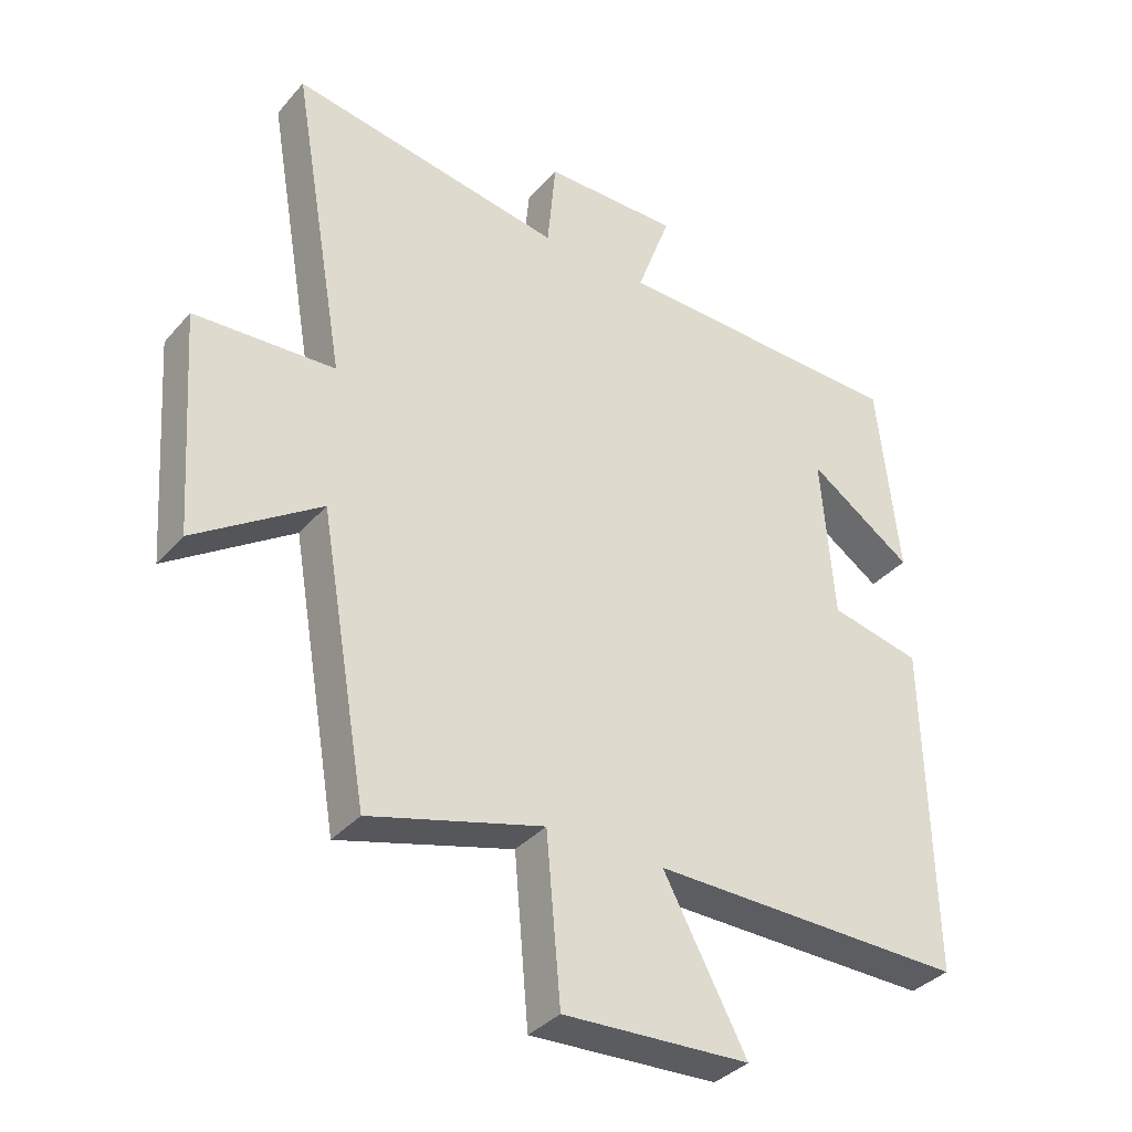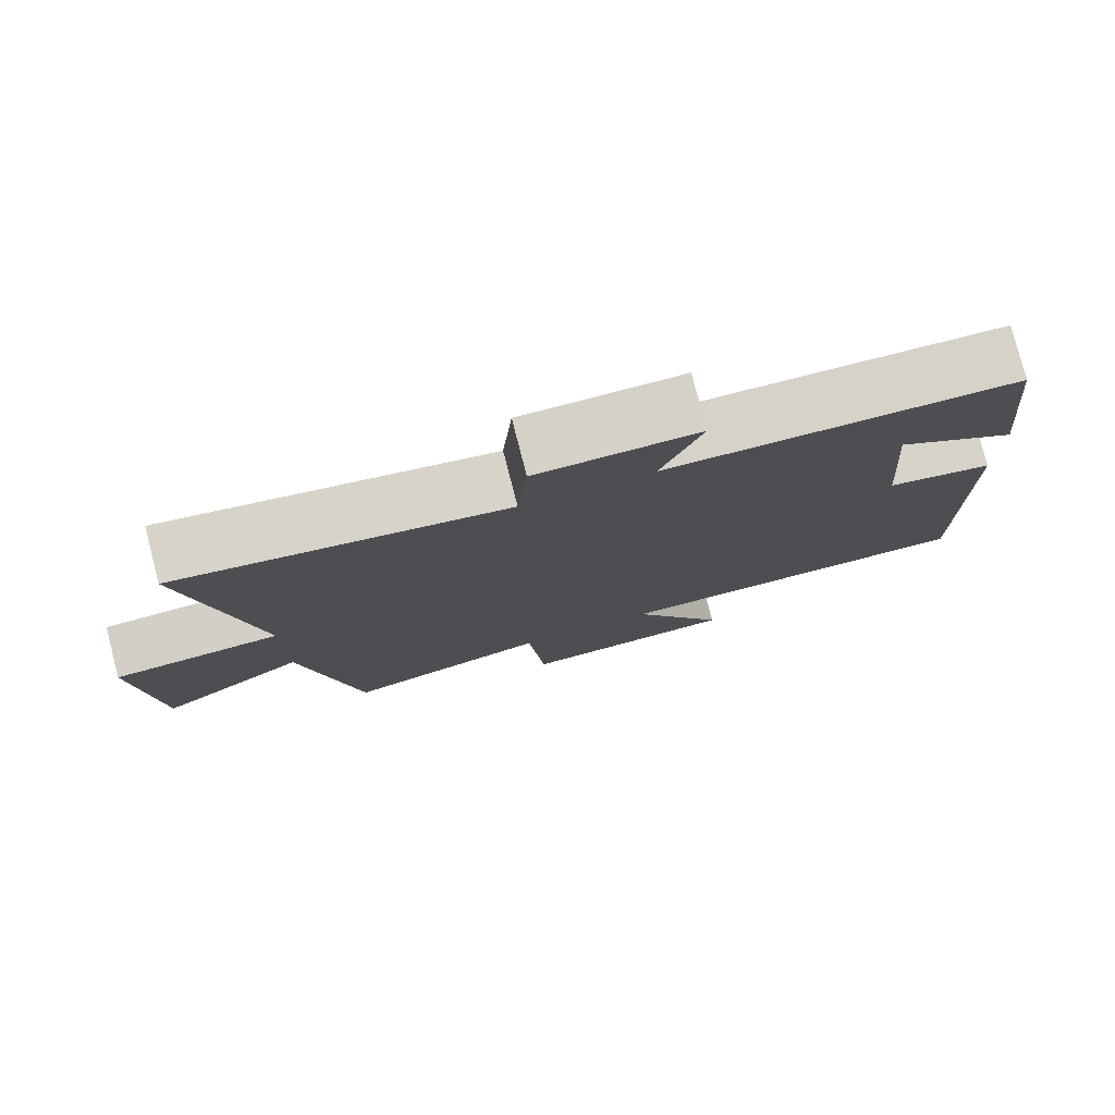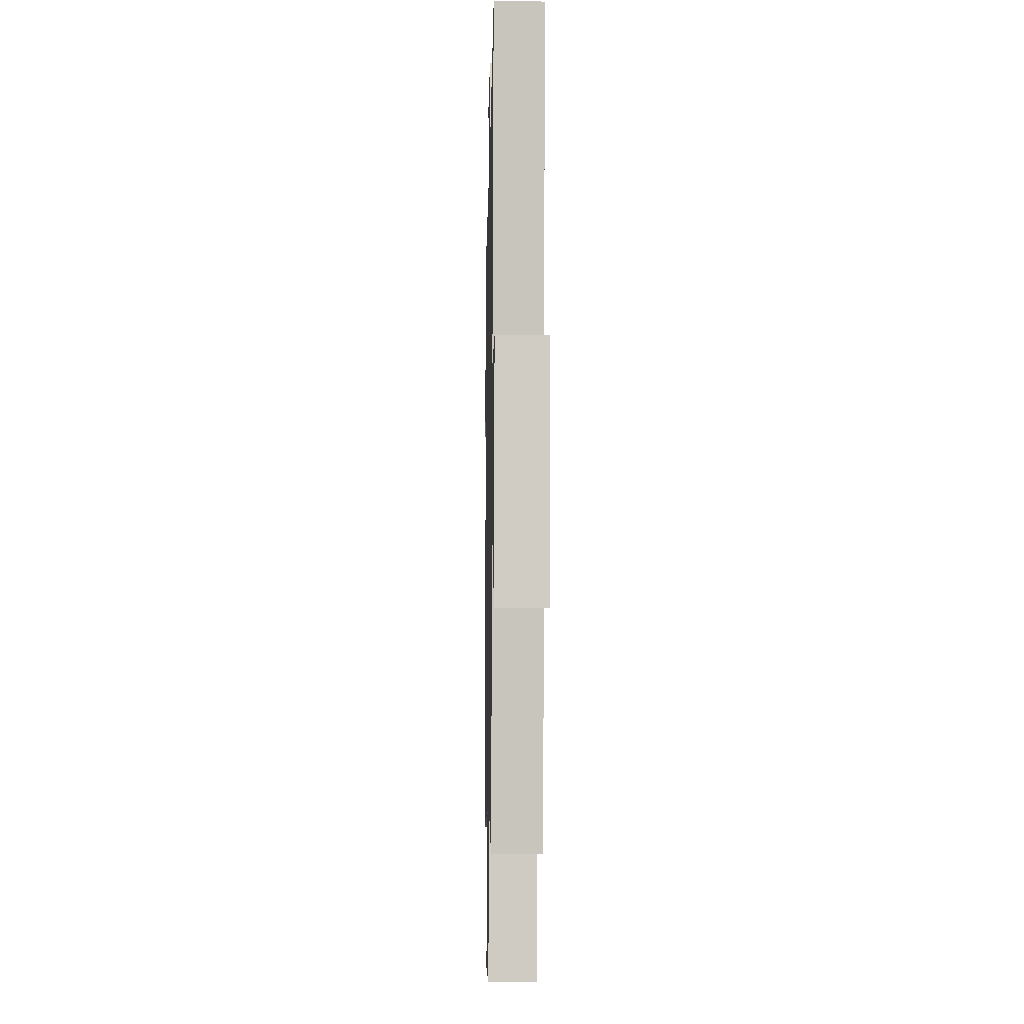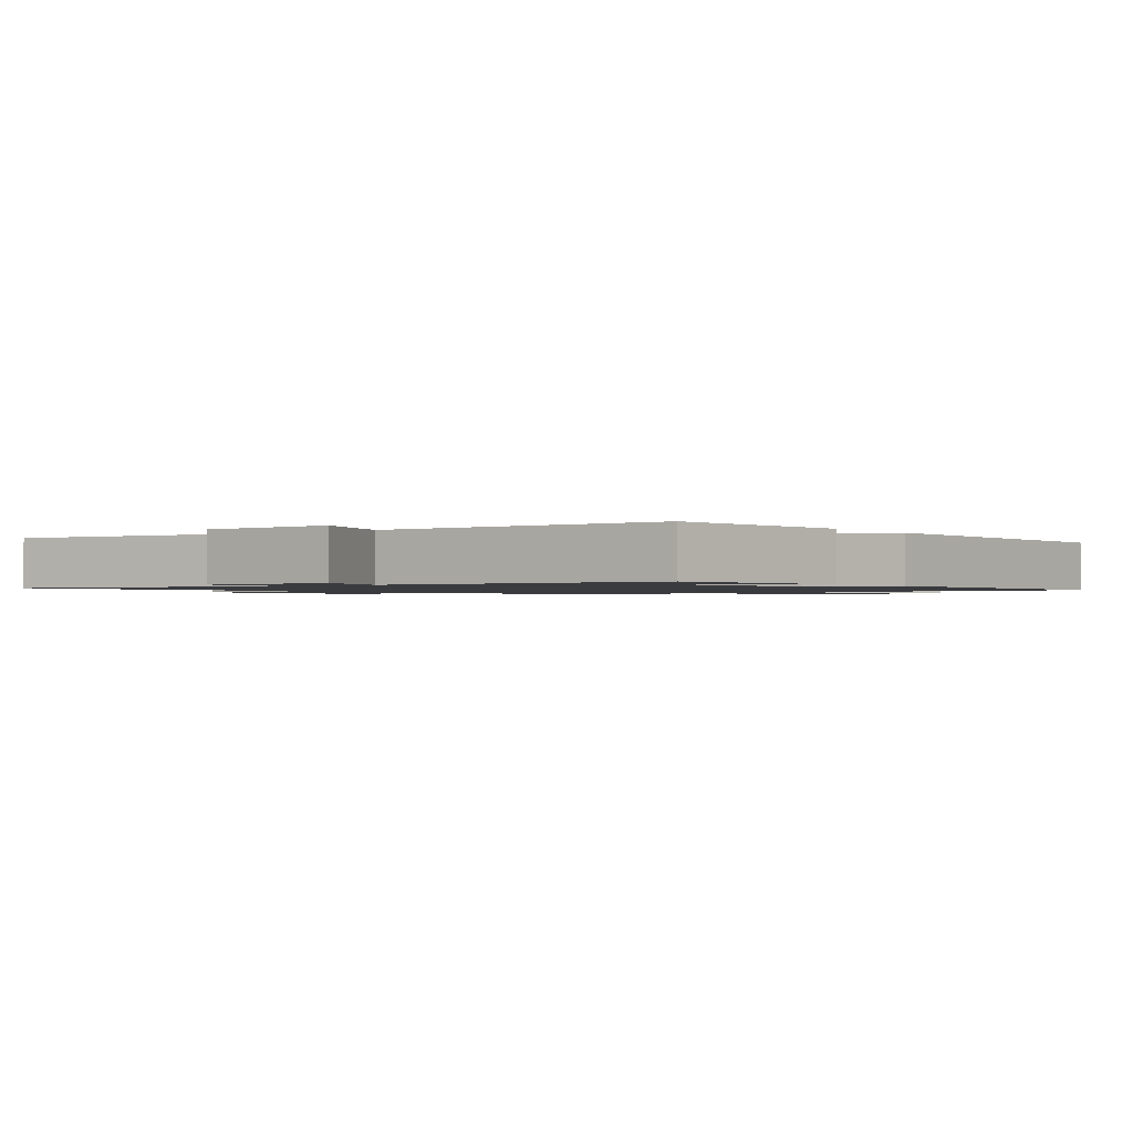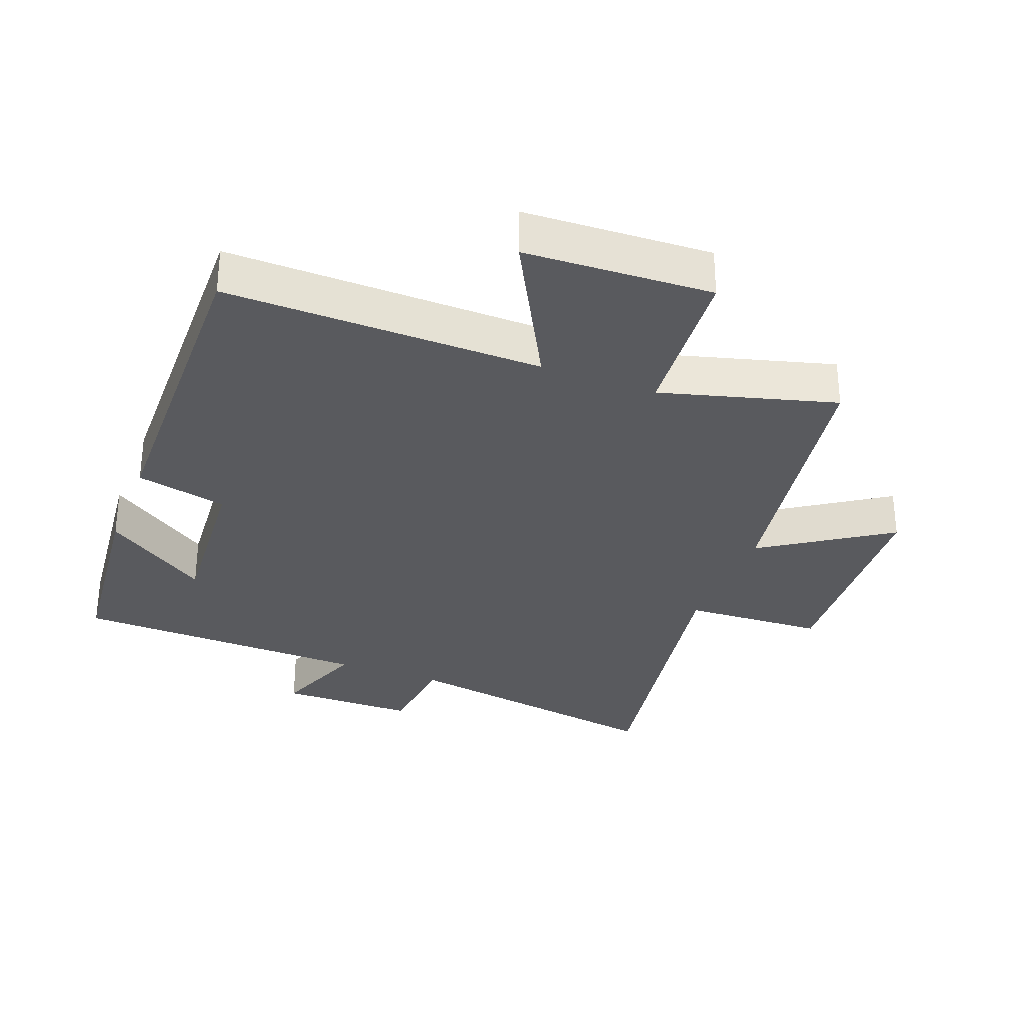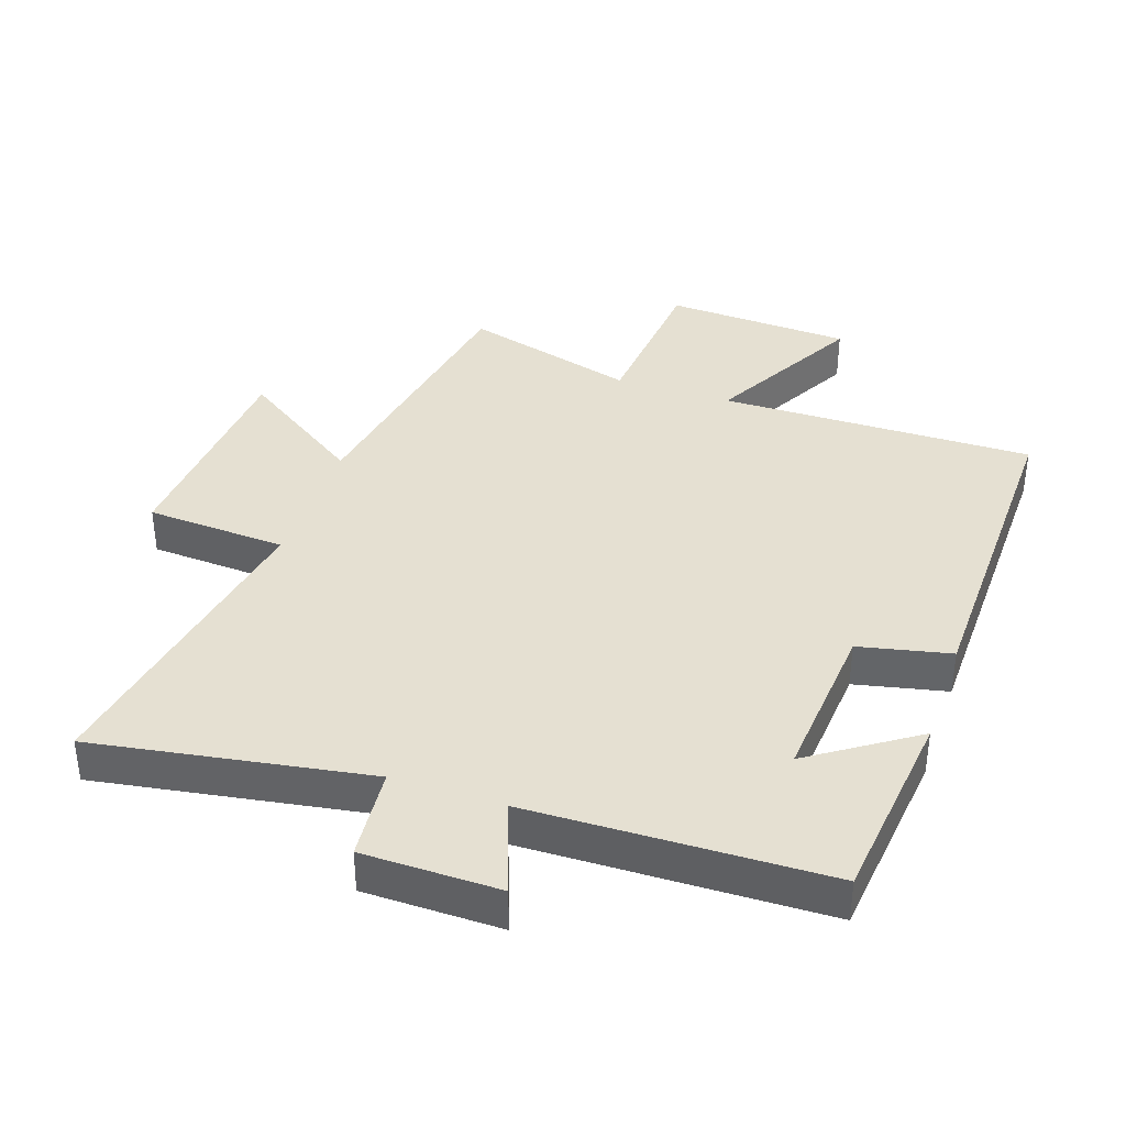
<metadata>
{"format":"obj","ext":"obj","renderer":"f3d","projection":"perspective","resolution":1024,"background":"white","views":[{"elev":-35.9,"azim":-35.1,"up":"+Z"},{"elev":78.8,"azim":-14.5,"up":"+Z"},{"elev":-9.6,"azim":-91.2,"up":"+Z"},{"elev":-1.3,"azim":37.0,"up":"+Y"},{"elev":-31.4,"azim":158.8,"up":"+Y"},{"elev":37.8,"azim":18.8,"up":"+Y"}]}
</metadata>
<code>
v 0.467 0.07 0.489
v 0.5 0.07 0.184
v 0.339 0.07 0.293
v 0.359 0.07 0.039
v 0.5 0.07 0.008
v 0.51 0.07 -0.506
v 0.024 0.07 -0.5
v 0.152 0.07 -0.738
v -0.136 0.07 -0.752
v -0.158 0.07 -0.5
v -0.426 0.07 -0.575
v -0.5 0.07 -0.145
v -0.693 0.07 -0.275
v -0.717 0.07 0.071
v -0.5 0.07 0.083
v -0.584 0.07 0.57
v -0.161 0.07 0.5
v -0.148 0.07 0.643
v 0.062 0.07 0.645
v 0.009 0.07 0.5
v 0.467 0 0.489
v 0.5 0 0.184
v 0.339 0 0.293
v 0.359 0 0.039
v 0.5 0 0.008
v 0.51 0 -0.506
v 0.024 0 -0.5
v 0.152 0 -0.738
v -0.136 0 -0.752
v -0.158 0 -0.5
v -0.426 0 -0.575
v -0.5 0 -0.145
v -0.693 0 -0.275
v -0.717 0 0.071
v -0.5 0 0.083
v -0.584 0 0.57
v -0.161 0 0.5
v -0.148 0 0.643
v 0.062 0 0.645
v 0.009 0 0.5
f 17 18 19 20
f 17 20 1
f 15 16 17
f 15 17 1
f 12 13 14 15
f 10 11 12 15
f 7 8 9 10
f 7 10 15
f 6 7 15
f 5 6 15
f 4 5 15
f 3 4 15
f 1 2 3
f 1 3 15
f 40 39 38 37
f 21 40 37
f 37 36 35
f 21 37 35
f 35 34 33 32
f 35 32 31 30
f 30 29 28 27
f 35 30 27
f 35 27 26
f 35 26 25
f 35 25 24
f 35 24 23
f 23 22 21
f 35 23 21
f 1 21 22 2
f 2 22 23 3
f 3 23 24 4
f 4 24 25 5
f 5 25 26 6
f 6 26 27 7
f 7 27 28 8
f 8 28 29 9
f 9 29 30 10
f 10 30 31 11
f 11 31 32 12
f 12 32 33 13
f 13 33 34 14
f 14 34 35 15
f 15 35 36 16
f 16 36 37 17
f 17 37 38 18
f 18 38 39 19
f 19 39 40 20
f 20 40 21 1

</code>
